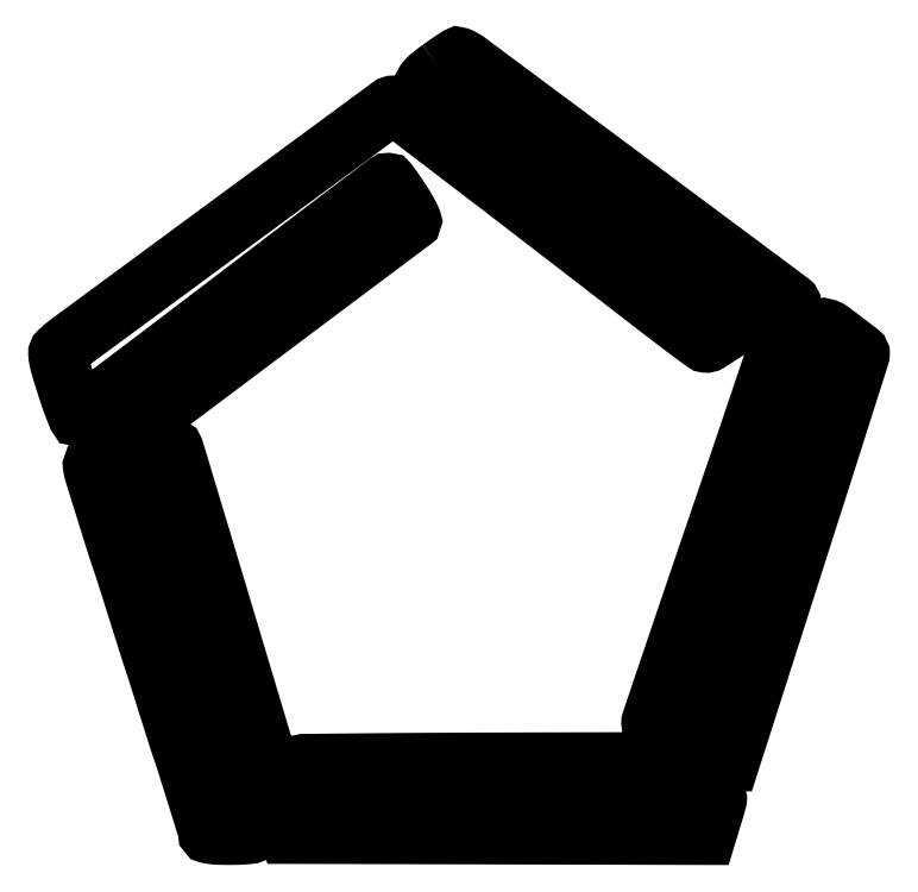
<metadata>
{"format":"dxf","ext":"dxf","renderer":"ezdxf+matplotlib","layout":"modelspace","background":"white","min_lineweight":24,"dpi":150}
</metadata>
<code>
0
SECTION
2
ENTITIES
0
POLYLINE
8
0
66
1
70
1
0
VERTEX
8
0
10
185.2
20
369.9
42
0.008126
0
VERTEX
8
0
10
181.4
20
367
42
0.0287
0
VERTEX
8
0
10
179.1
20
365
42
0.04519
0
VERTEX
8
0
10
177.9
20
363.5
42
0.3412
0
VERTEX
8
0
10
177.9
20
362.7
42
0.05689
0
VERTEX
8
0
10
178.8
20
361.8
42
5.5e-05
0
VERTEX
8
0
10
200.9
20
345.4
42
0.00056
0
VERTEX
8
0
10
225.7
20
327.1
42
0.000344
0
VERTEX
8
0
10
254.9
20
305.5
42
-0.00039
0
VERTEX
8
0
10
284
20
284
42
-0.000647
0
VERTEX
8
0
10
308.6
20
265.8
42
-2.2e-05
0
VERTEX
8
0
10
330.7
20
249.3
42
-0.2286
0
VERTEX
8
0
10
330.9
20
249
42
-0.2604
0
VERTEX
8
0
10
330.4
20
248.1
42
-0.001687
0
VERTEX
8
0
10
322.6
20
242.9
42
-0.002259
0
VERTEX
8
0
10
314.9
20
237.9
42
-0.169
0
VERTEX
8
0
10
313.4
20
237.6
42
-0.1344
0
VERTEX
8
0
10
312.7
20
237.9
42
-0.000691
0
VERTEX
8
0
10
306.2
20
242.7
42
-0.003019
0
VERTEX
8
0
10
298.9
20
248.2
42
-0.001901
0
VERTEX
8
0
10
290.4
20
254.7
42
0.000397
0
VERTEX
8
0
10
235.7
20
296.9
42
0.001032
0
VERTEX
8
0
10
196.2
20
327.2
42
9.4e-05
0
VERTEX
8
0
10
163.8
20
351.9
42
0.1644
0
VERTEX
8
0
10
162.5
20
352.3
42
0.16
0
VERTEX
8
0
10
161.2
20
351.9
42
1.6e-05
0
VERTEX
8
0
10
82.84
20
294.2
42
8.2e-05
0
VERTEX
8
0
10
6.62
20
238
42
0.02935
0
VERTEX
8
0
10
1.184
20
233.5
42
0.2236
0
VERTEX
8
0
10
0.6833
20
232.3
42
0.0373
0
VERTEX
8
0
10
1.045
20
229.6
42
0.02073
0
VERTEX
8
0
10
2.167
20
225.3
42
0.003607
0
VERTEX
8
0
10
4.684
20
217.1
42
0.005633
0
VERTEX
8
0
10
6.602
20
211.3
42
0.009115
0
VERTEX
8
0
10
8.379
20
206.5
42
0.003436
0
VERTEX
8
0
10
9.986
20
202.4
42
0.3094
0
VERTEX
8
0
10
10.5
20
202
42
0.1602
0
VERTEX
8
0
10
11.23
20
202.3
42
6.6e-05
0
VERTEX
8
0
10
32.94
20
218.6
42
0.000992
0
VERTEX
8
0
10
57.05
20
236.8
42
0.000603
0
VERTEX
8
0
10
85.49
20
258.5
42
-0.000322
0
VERTEX
8
0
10
113.9
20
280.2
42
-0.000533
0
VERTEX
8
0
10
137.9
20
298.4
42
-1.8e-05
0
VERTEX
8
0
10
159.6
20
314.9
42
-0.1715
0
VERTEX
8
0
10
160
20
315
42
-0.2333
0
VERTEX
8
0
10
160.3
20
314.8
42
-0.001604
0
VERTEX
8
0
10
162.1
20
312.3
42
-0.005741
0
VERTEX
8
0
10
164.1
20
309.4
42
-0.003586
0
VERTEX
8
0
10
166.4
20
305.9
42
-0.008828
0
VERTEX
8
0
10
168.8
20
302.1
42
-0.02009
0
VERTEX
8
0
10
170.5
20
299.1
42
-0.01815
0
VERTEX
8
0
10
171.5
20
296.8
42
-0.3646
0
VERTEX
8
0
10
171.3
20
296.2
42
0.0198
0
VERTEX
8
0
10
170.5
20
295.6
42
1.3e-05
0
VERTEX
8
0
10
148
20
278.8
42
0.000161
0
VERTEX
8
0
10
123
20
260.1
42
9.8e-05
0
VERTEX
8
0
10
93.58
20
238
42
0.00041
0
VERTEX
8
0
10
44.13
20
200.8
42
0.006379
0
VERTEX
8
0
10
27.35
20
187.9
42
0.01091
0
VERTEX
8
0
10
18.49
20
180.5
42
0.2661
0
VERTEX
8
0
10
17.47
20
177.6
42
0.0291
0
VERTEX
8
0
10
18.28
20
174.3
42
0.000475
0
VERTEX
8
0
10
23.9
20
156.2
42
0.001158
0
VERTEX
8
0
10
29.23
20
139.3
42
0.007994
0
VERTEX
8
0
10
32
20
131
42
-0.007385
0
VERTEX
8
0
10
32.58
20
129.3
42
-0.000358
0
VERTEX
8
0
10
34.42
20
123.5
42
-0.000584
0
VERTEX
8
0
10
36.59
20
116.7
42
-0.000421
0
VERTEX
8
0
10
39
20
109
42
0.000434
0
VERTEX
8
0
10
41.41
20
101.3
42
0.000602
0
VERTEX
8
0
10
43.58
20
94.49
42
0.00037
0
VERTEX
8
0
10
45.42
20
88.73
42
0.007616
0
VERTEX
8
0
10
46
20
87
42
-0.007616
0
VERTEX
8
0
10
46.58
20
85.27
42
-0.00037
0
VERTEX
8
0
10
48.42
20
79.51
42
-0.000602
0
VERTEX
8
0
10
50.59
20
72.65
42
-0.000434
0
VERTEX
8
0
10
53
20
65
42
0.000434
0
VERTEX
8
0
10
55.41
20
57.35
42
0.000602
0
VERTEX
8
0
10
57.58
20
50.49
42
0.00037
0
VERTEX
8
0
10
59.42
20
44.73
42
0.007616
0
VERTEX
8
0
10
60
20
43
42
-0.008419
0
VERTEX
8
0
10
62.59
20
35.28
42
-0.001281
0
VERTEX
8
0
10
67.45
20
19.77
42
-0.000232
0
VERTEX
8
0
10
72.79
20
2.546
42
-0.07521
0
VERTEX
8
0
10
73
20
1.152
42
0.3548
0
VERTEX
8
0
10
73.44
20
0.6105
42
0.02441
0
VERTEX
8
0
10
75.53
20
0.2774
42
0.02084
0
VERTEX
8
0
10
78.71
20
0.06209
42
0.00648
0
VERTEX
8
0
10
83.5
20
0
42
0.007456
0
VERTEX
8
0
10
87.53
20
0.06004
42
0.01238
0
VERTEX
8
0
10
90.92
20
0.2452
42
0.00601
0
VERTEX
8
0
10
93.7
20
0.5002
42
0.3842
0
VERTEX
8
0
10
94
20
0.8348
42
0.07451
0
VERTEX
8
0
10
93.83
20
2.003
42
0.002094
0
VERTEX
8
0
10
92.31
20
6.87
42
0.001999
0
VERTEX
8
0
10
89.7
20
15.04
42
0.000201
0
VERTEX
8
0
10
83.37
20
34.5
42
-4.4e-05
0
VERTEX
8
0
10
80.42
20
43.57
42
-2.6e-05
0
VERTEX
8
0
10
76.91
20
54.35
42
-2.6e-05
0
VERTEX
8
0
10
73.42
20
65.09
42
-4.6e-05
0
VERTEX
8
0
10
70.52
20
74
42
6.6e-05
0
VERTEX
8
0
10
63.56
20
95.42
42
7.2e-05
0
VERTEX
8
0
10
56.77
20
116.3
42
7.4e-05
0
VERTEX
8
0
10
50.25
20
136.3
42
8.9e-05
0
VERTEX
8
0
10
44.09
20
155.2
42
-0.000599
0
VERTEX
8
0
10
41.37
20
163.6
42
-0.00097
0
VERTEX
8
0
10
39.08
20
170.7
42
-0.000122
0
VERTEX
8
0
10
37.06
20
177.1
42
-0.07729
0
VERTEX
8
0
10
37
20
177.4
42
-0.2688
0
VERTEX
8
0
10
37.16
20
177.7
42
-0.00156
0
VERTEX
8
0
10
39.81
20
179.2
42
-0.00589
0
VERTEX
8
0
10
42.9
20
180.9
42
-0.003643
0
VERTEX
8
0
10
46.57
20
182.8
42
-0.005853
0
VERTEX
8
0
10
51.47
20
185.3
42
-0.02982
0
VERTEX
8
0
10
54.28
20
186.5
42
-0.06204
0
VERTEX
8
0
10
55.96
20
186.8
42
-0.3342
0
VERTEX
8
0
10
56.7
20
186.3
42
-0.01852
0
VERTEX
8
0
10
57.1
20
185.2
42
-1.8e-05
0
VERTEX
8
0
10
65.2
20
158.2
42
-0.000183
0
VERTEX
8
0
10
74.24
20
128.2
42
-0.000112
0
VERTEX
8
0
10
84.87
20
92.71
42
0
0
VERTEX
8
0
10
112.5
20
0.5
42
0
0
VERTEX
8
0
10
213.2
20
0.2452
42
0
0
VERTEX
8
0
10
313.9
20
-0.009549
42
0
0
VERTEX
8
0
10
316.4
20
8.39
42
0.001876
0
VERTEX
8
0
10
317.4
20
11.65
42
0.00284
0
VERTEX
8
0
10
318.2
20
14.5
42
0.001085
0
VERTEX
8
0
10
318.9
20
16.95
42
0.06832
0
VERTEX
8
0
10
319
20
17.39
42
0.4124
0
VERTEX
8
0
10
318.8
20
17.64
42
3.7e-05
0
VERTEX
8
0
10
290.1
20
17.82
42
0.000961
0
VERTEX
8
0
10
258.3
20
17.96
42
0.000576
0
VERTEX
8
0
10
220.6
20
18
42
-0.000728
0
VERTEX
8
0
10
182.8
20
18.05
42
-0.001205
0
VERTEX
8
0
10
150.9
20
18.22
42
-6.9e-05
0
VERTEX
8
0
10
122.2
20
18.45
42
-0.2578
0
VERTEX
8
0
10
121.6
20
18.76
42
-0.0966
0
VERTEX
8
0
10
121.4
20
19.33
42
-0.004556
0
VERTEX
8
0
10
121.1
20
21.36
42
-0.007359
0
VERTEX
8
0
10
120.8
20
23.78
42
-0.005213
0
VERTEX
8
0
10
120.5
20
26.51
42
0.004848
0
VERTEX
8
0
10
120.2
20
29.24
42
0.006874
0
VERTEX
8
0
10
119.8
20
31.67
42
0.004148
0
VERTEX
8
0
10
119.5
20
33.69
42
0.09345
0
VERTEX
8
0
10
119.3
20
34.25
42
-0.5782
0
VERTEX
8
0
10
119.5
20
34.55
42
-6.1e-05
0
VERTEX
8
0
10
149.3
20
34.85
42
-0.001139
0
VERTEX
8
0
10
182.5
20
35.09
42
-0.000678
0
VERTEX
8
0
10
222
20
35.25
42
0
0
VERTEX
8
0
10
325.2
20
35.5
42
0
0
VERTEX
8
0
10
356.6
20
133.5
42
0.00015
0
VERTEX
8
0
10
368.6
20
171.1
42
0.000249
0
VERTEX
8
0
10
378.7
20
202.9
42
1e-05
0
VERTEX
8
0
10
387.9
20
231.6
42
0.0661
0
VERTEX
8
0
10
388
20
232.1
42
0.2439
0
VERTEX
8
0
10
387.6
20
232.9
42
0.001318
0
VERTEX
8
0
10
380.6
20
238.3
42
0.0034
0
VERTEX
8
0
10
373.9
20
243.3
42
0.06939
0
VERTEX
8
0
10
371.7
20
244.5
42
0.3895
0
VERTEX
8
0
10
371
20
244.2
42
0.01399
0
VERTEX
8
0
10
369.6
20
241.2
42
0.01588
0
VERTEX
8
0
10
368
20
236.8
42
0.005379
0
VERTEX
8
0
10
365.8
20
230.3
42
-0.00044
0
VERTEX
8
0
10
363.7
20
223.6
42
-0.000265
0
VERTEX
8
0
10
361.2
20
215.6
42
-0.000265
0
VERTEX
8
0
10
358.7
20
207.8
42
-0.000464
0
VERTEX
8
0
10
356.6
20
201.2
42
7.7e-05
0
VERTEX
8
0
10
352.8
20
189.4
42
5.6e-05
0
VERTEX
8
0
10
348.6
20
176.3
42
5e-05
0
VERTEX
8
0
10
343.9
20
161.7
42
3.5e-05
0
VERTEX
8
0
10
338.6
20
145.2
42
-0.000134
0
VERTEX
8
0
10
336.5
20
138.8
42
-7e-05
0
VERTEX
8
0
10
333.9
20
130.8
42
-6.9e-05
0
VERTEX
8
0
10
331.3
20
122.6
42
-0.000106
0
VERTEX
8
0
10
329
20
115.5
42
0.000126
0
VERTEX
8
0
10
326.5
20
107.7
42
5.2e-05
0
VERTEX
8
0
10
323.1
20
97.06
42
5.1e-05
0
VERTEX
8
0
10
319.4
20
85.66
42
6.6e-05
0
VERTEX
8
0
10
316
20
75.18
42
-0.000875
0
VERTEX
8
0
10
313
20
65.83
42
-0.00142
0
VERTEX
8
0
10
310.4
20
57.9
42
-0.000178
0
VERTEX
8
0
10
308
20
50.84
42
-0.1166
0
VERTEX
8
0
10
307.8
20
50.5
42
-0.2434
0
VERTEX
8
0
10
306.5
20
50.08
42
-0.002768
0
VERTEX
8
0
10
297.1
20
51.74
42
-0.002345
0
VERTEX
8
0
10
287.6
20
53.51
42
-0.3596
0
VERTEX
8
0
10
287
20
54.3
42
-0.08164
0
VERTEX
8
0
10
287.1
20
55.11
42
-2.9e-05
0
VERTEX
8
0
10
297
20
84.27
42
-0.000482
0
VERTEX
8
0
10
308
20
116.7
42
-0.000293
0
VERTEX
8
0
10
321
20
154.9
42
0.00047
0
VERTEX
8
0
10
334
20
193.2
42
0.000769
0
VERTEX
8
0
10
345
20
225.7
42
6.8e-05
0
VERTEX
8
0
10
354.8
20
254.8
42
0.08895
0
VERTEX
8
0
10
355
20
256
42
0.2288
0
VERTEX
8
0
10
354.3
20
257.4
42
2.9e-05
0
VERTEX
8
0
10
275.6
20
315.9
42
8.1e-05
0
VERTEX
8
0
10
198.2
20
373.5
42
0.0711
0
VERTEX
8
0
10
194.1
20
375.7
42
0.2354
0
VERTEX
8
0
10
193.7
20
375.7
42
0.002958
0
VERTEX
8
0
10
191.2
20
374.1
42
0.007913
0
VERTEX
8
0
10
188.4
20
372.2
42
0.00501
0
SEQEND
0
ENDSEC
0
EOF

</code>
